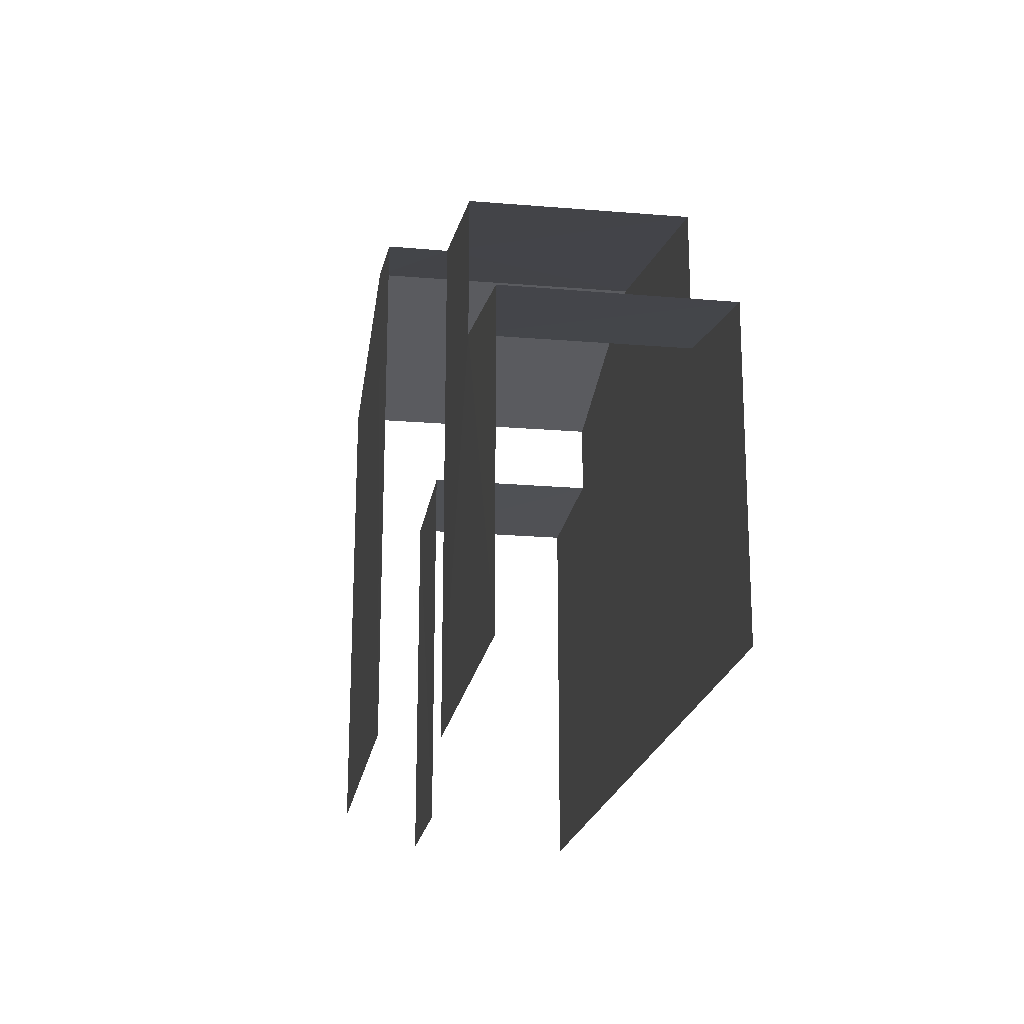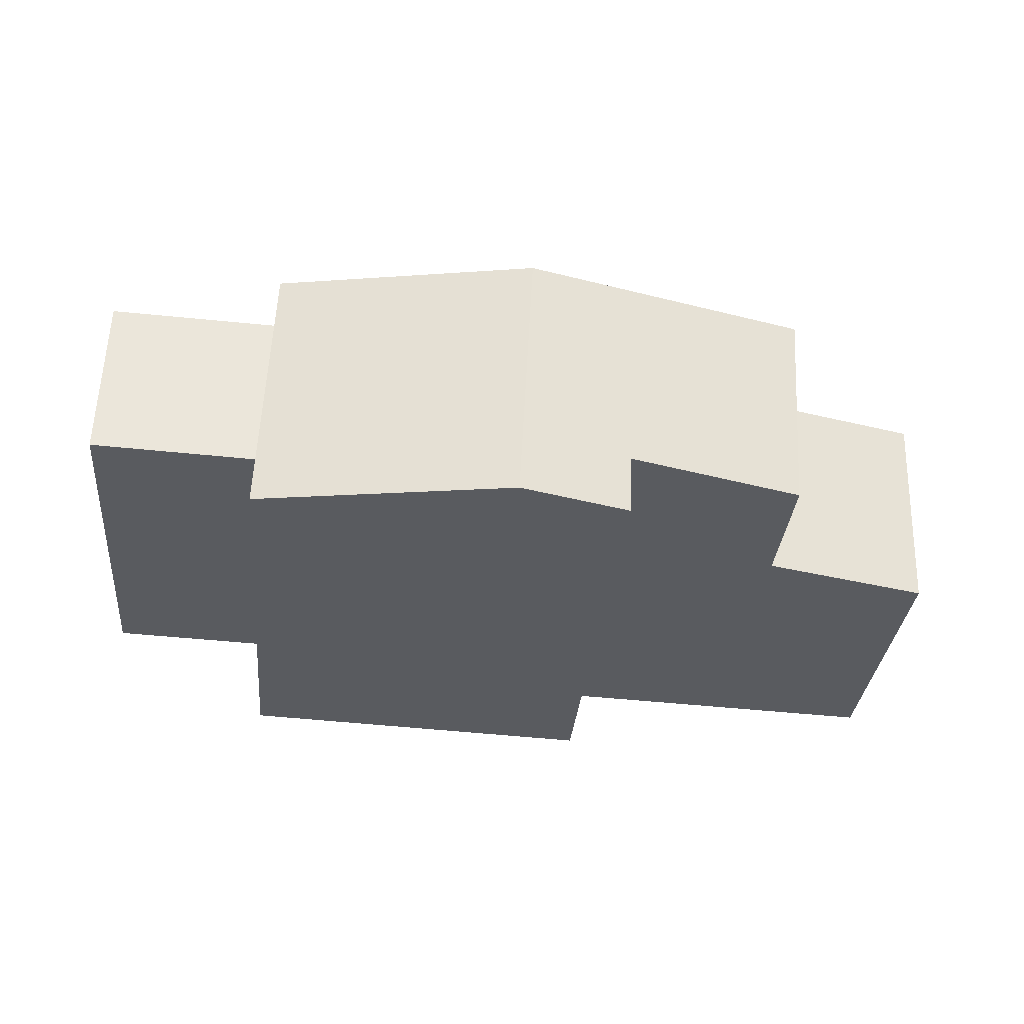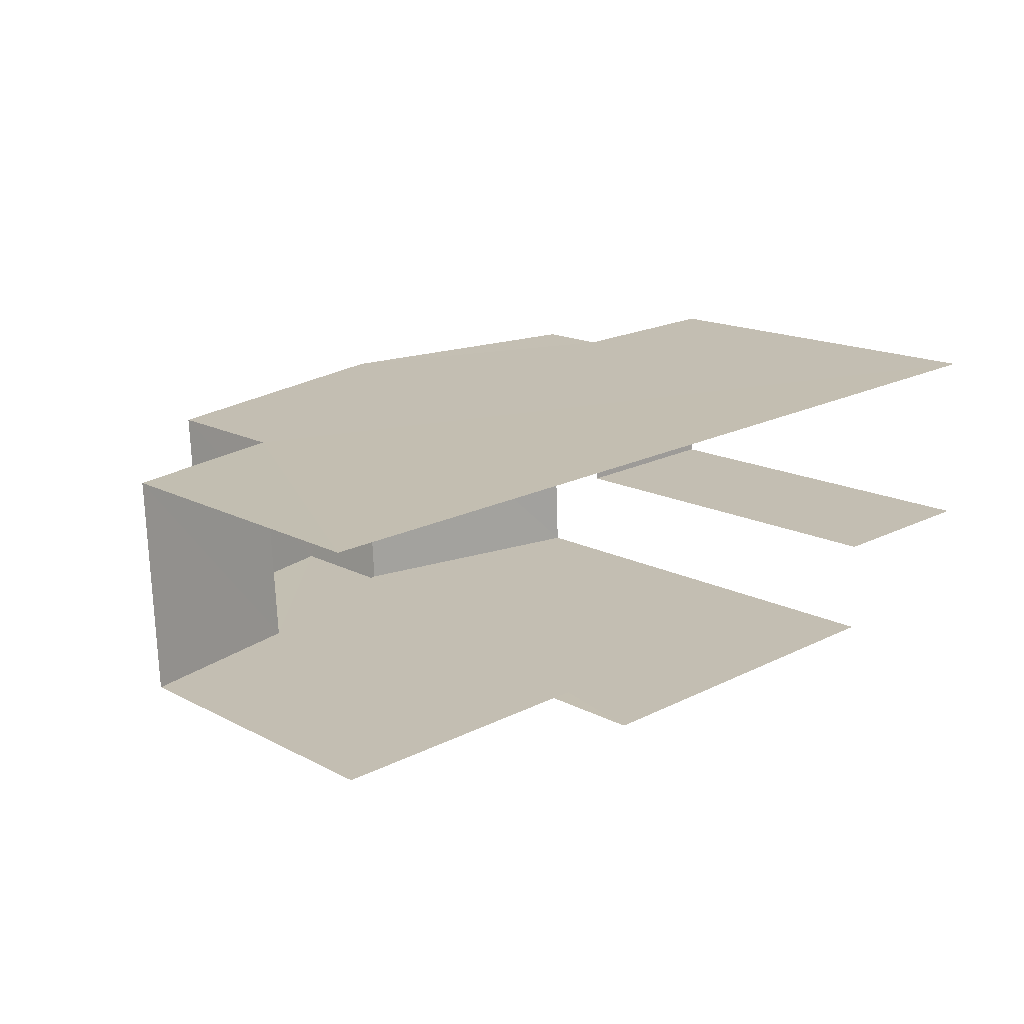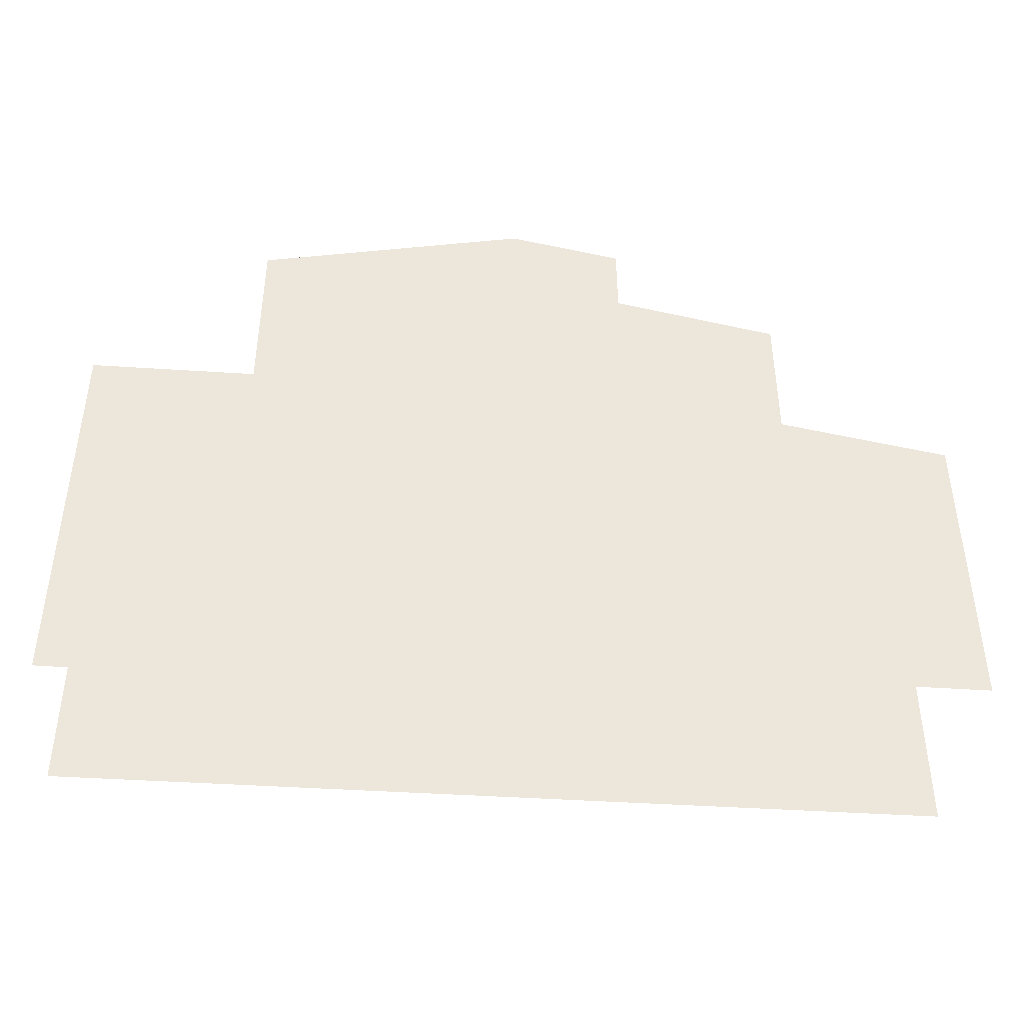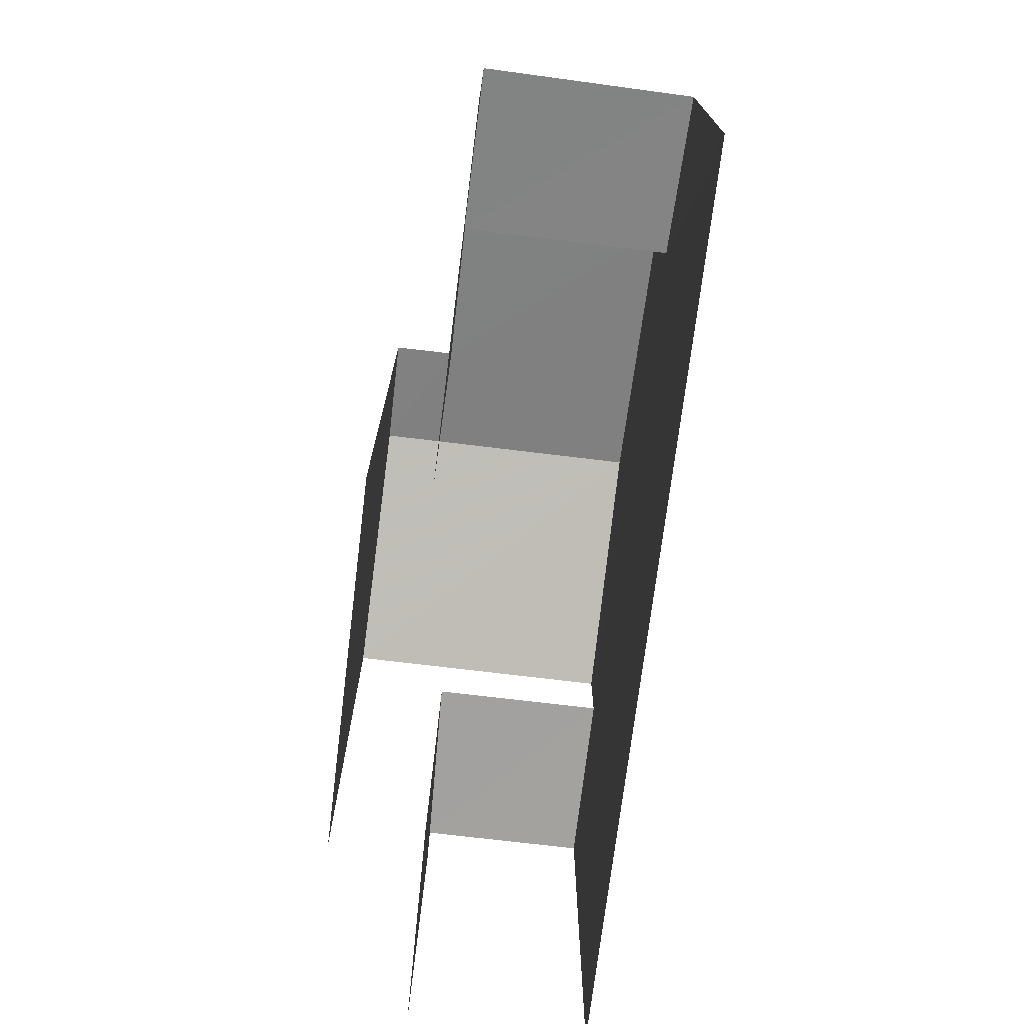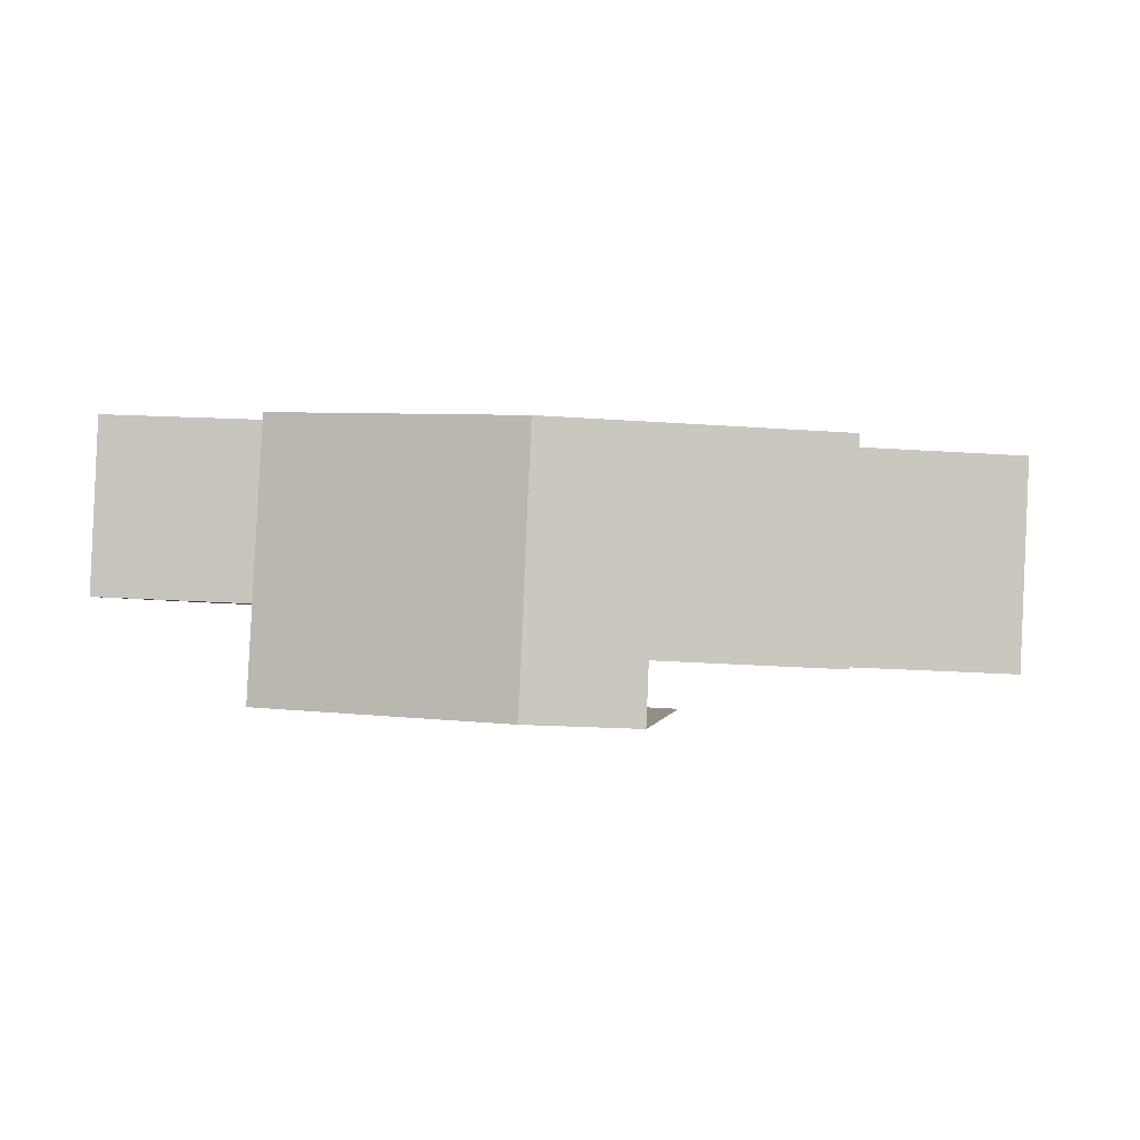
<metadata>
{"format":"obj","ext":"obj","renderer":"f3d","projection":"perspective","resolution":1024,"background":"white","views":[{"elev":-20.2,"azim":78.6,"up":"+Z"},{"elev":-32.3,"azim":-5.0,"up":"+Y"},{"elev":15.9,"azim":137.3,"up":"+Y"},{"elev":-42.4,"azim":-7.2,"up":"+Z"},{"elev":-72.2,"azim":80.4,"up":"+Z"},{"elev":-1.7,"azim":6.1,"up":"+Y"}]}
</metadata>
<code>
v -3.736e+05 -1.051e+05 22.01
v -3.736e+05 -1.051e+05 22.01
v -3.736e+05 -1.051e+05 22.01
v -3.736e+05 -1.051e+05 22.01
v -3.736e+05 -1.051e+05 22.01
v -3.736e+05 -1.051e+05 22.01
v -3.736e+05 -1.051e+05 22.01
v -3.736e+05 -1.051e+05 22.01
v -3.736e+05 -1.051e+05 27.75
v -3.736e+05 -1.051e+05 27.75
v -3.736e+05 -1.051e+05 27.75
v -3.736e+05 -1.051e+05 27.75
v -3.736e+05 -1.051e+05 28.79
v -3.736e+05 -1.051e+05 28.79
v -3.736e+05 -1.051e+05 29.34
v -3.736e+05 -1.051e+05 29.67
v -3.736e+05 -1.051e+05 29.67
v -3.736e+05 -1.051e+05 29.34
v -3.736e+05 -1.051e+05 26.82
v -3.736e+05 -1.051e+05 26.36
v -3.736e+05 -1.051e+05 26.36
v -3.736e+05 -1.051e+05 26.82
v -3.736e+05 -1.051e+05 28.8
v -3.736e+05 -1.051e+05 28.79
f 1 2 3
f 3 4 1
f 5 6 2
f 7 8 1
f 8 5 1
f 1 5 2
f 22 14 13
f 19 22 13
f 18 1 15
f 18 7 1
f 20 3 21
f 20 4 3
f 11 2 6
f 11 10 2
f 5 8 12
f 8 23 12
f 12 24 9
f 12 23 24
f 9 10 11
f 12 9 11
f 13 14 15
f 14 16 15
f 15 17 18
f 15 16 17
f 19 20 21
f 22 19 21
f 16 23 17
f 16 24 23
f 5 11 6
f 5 12 11
f 17 23 7
f 17 7 18
f 23 8 7
f 4 20 19
f 4 19 1
f 19 15 1
f 19 13 15
f 24 16 9
f 16 14 22
f 10 9 2
f 2 22 3
f 3 22 21
f 9 16 22
f 2 9 22

</code>
